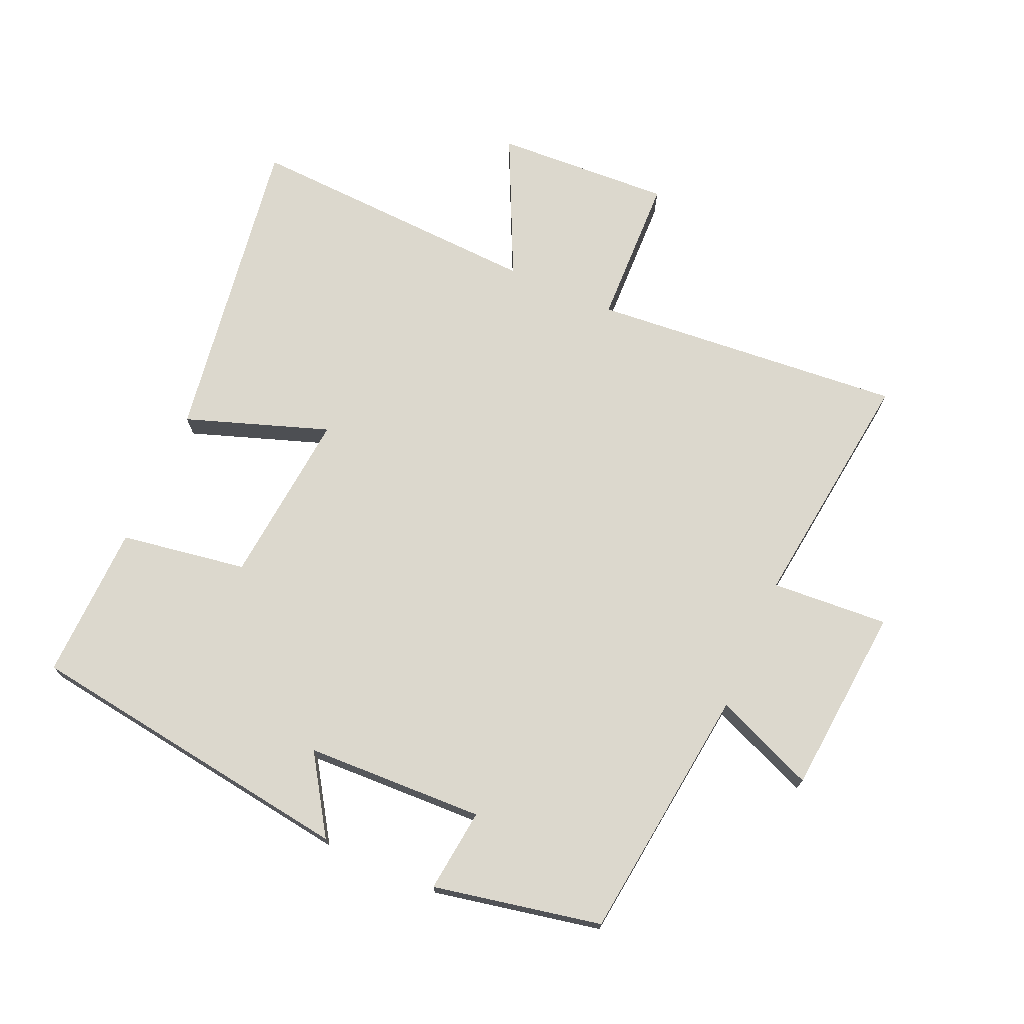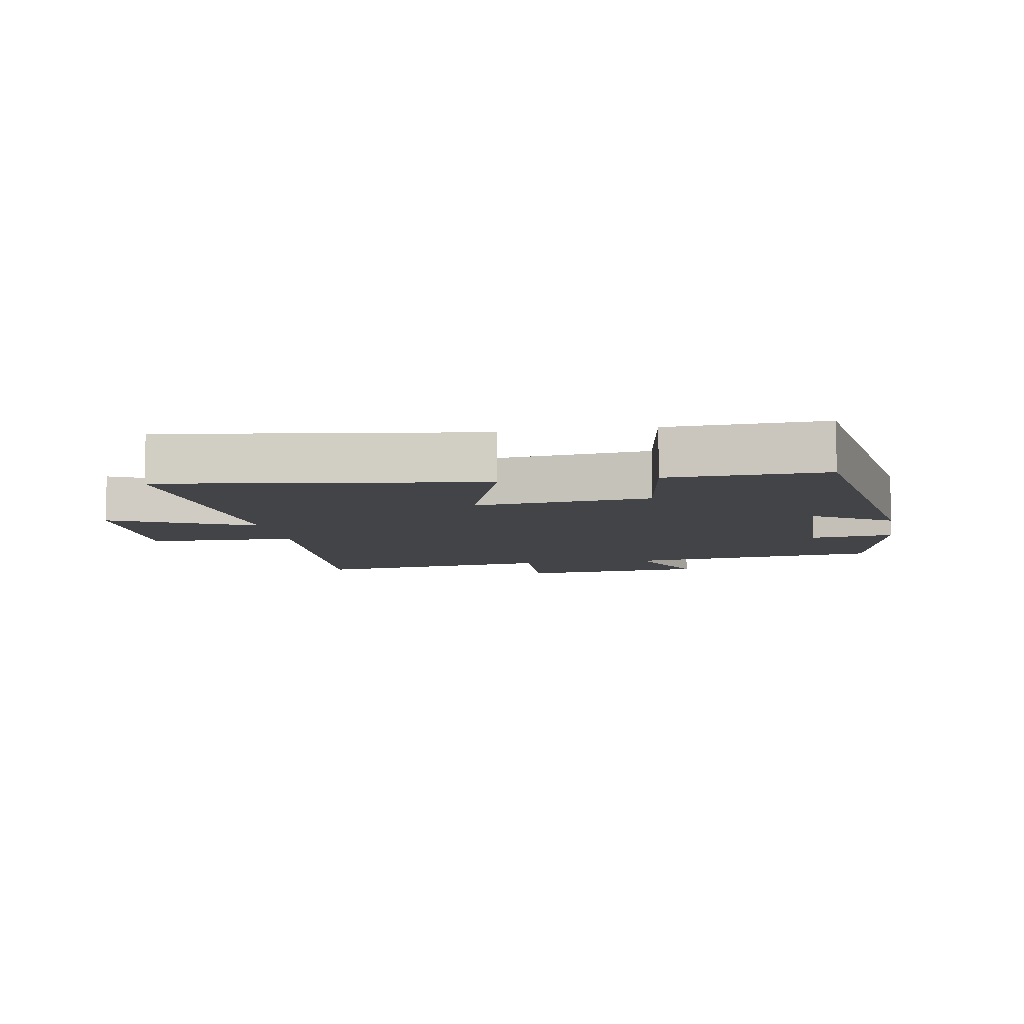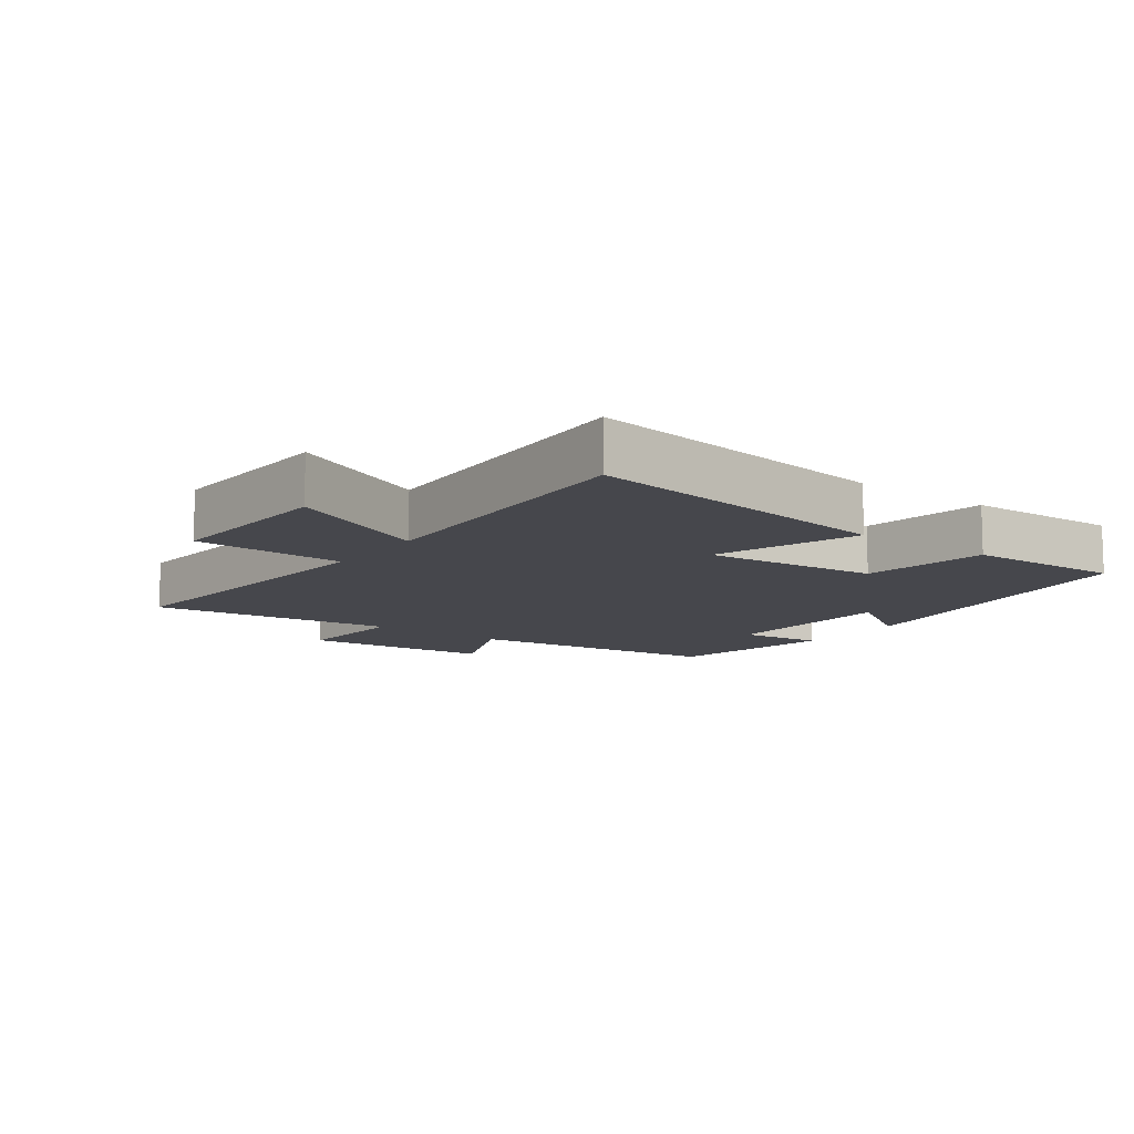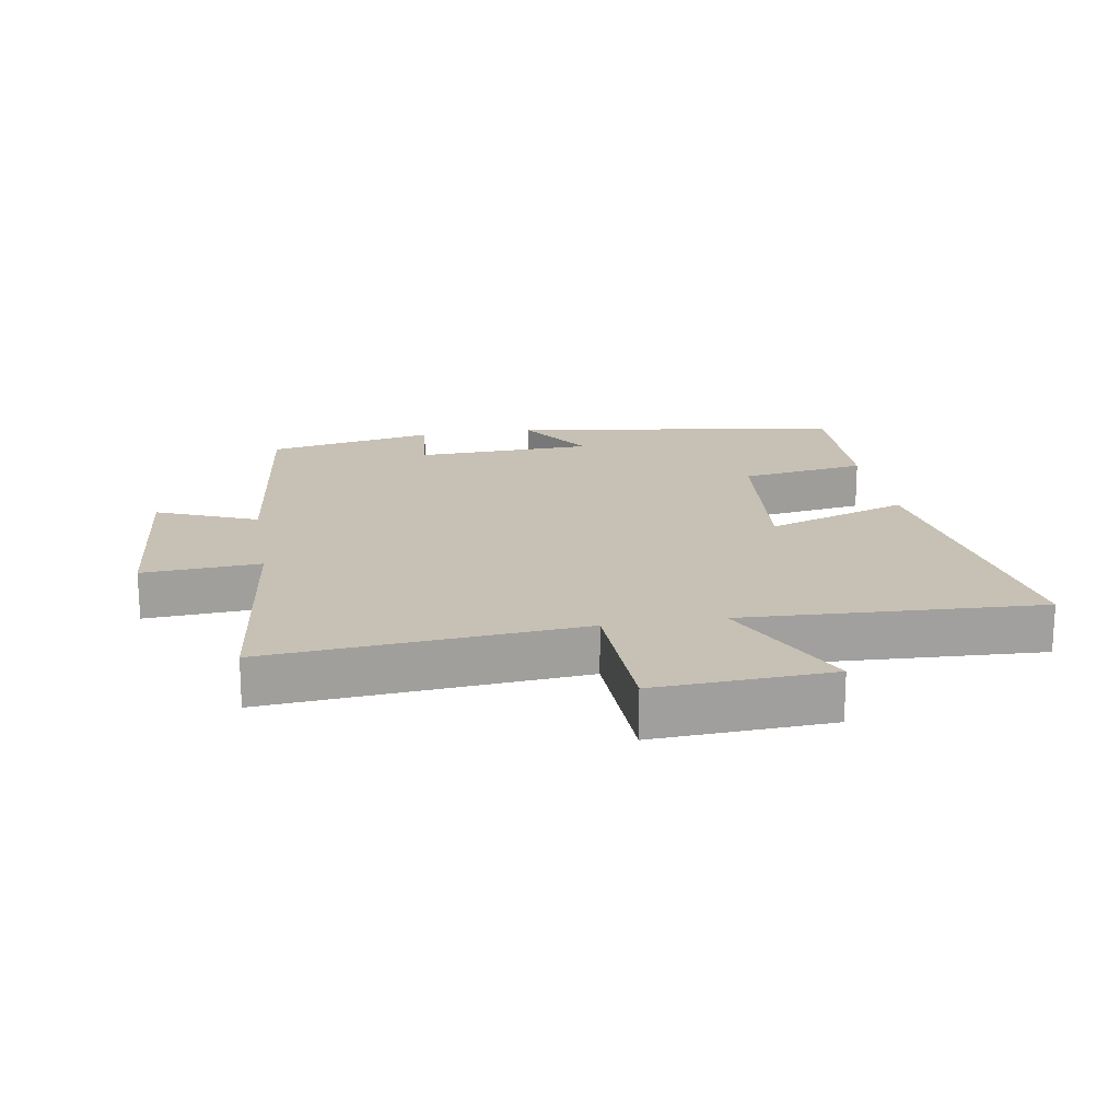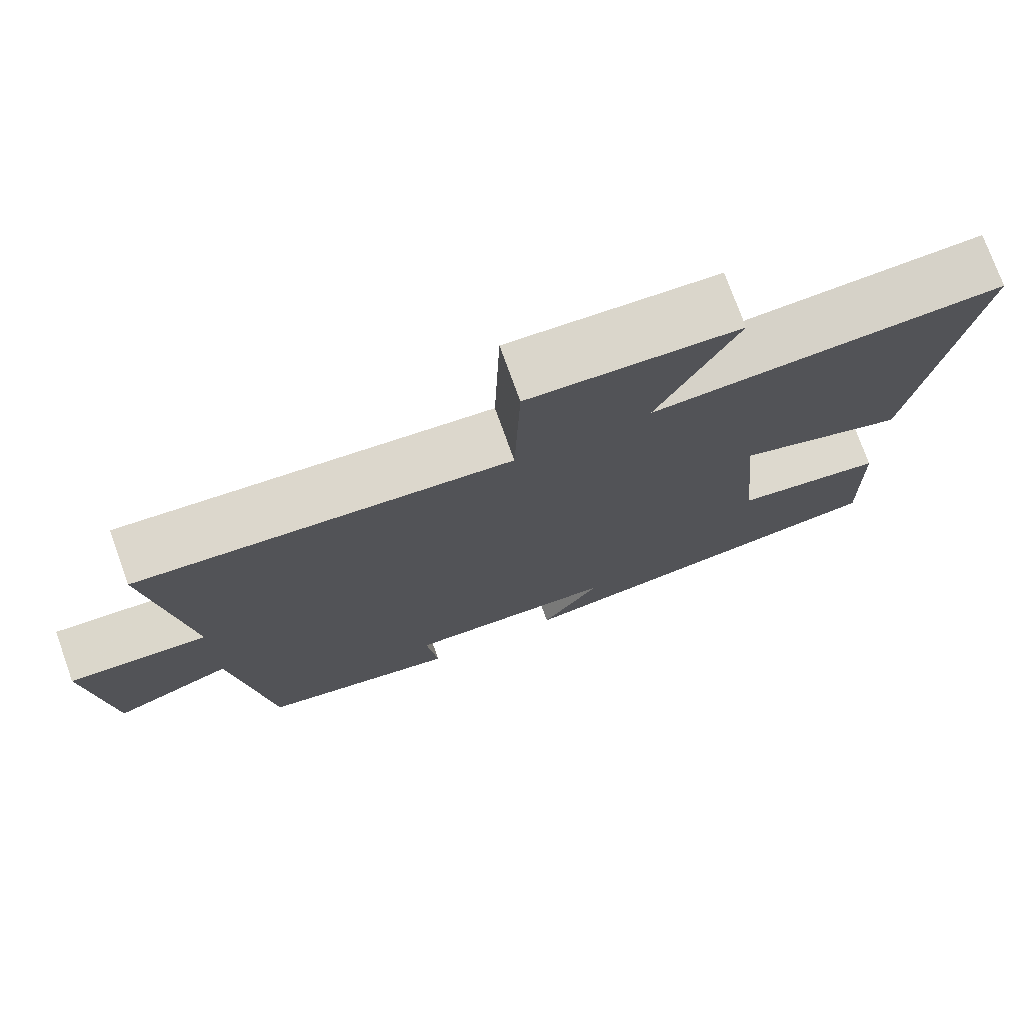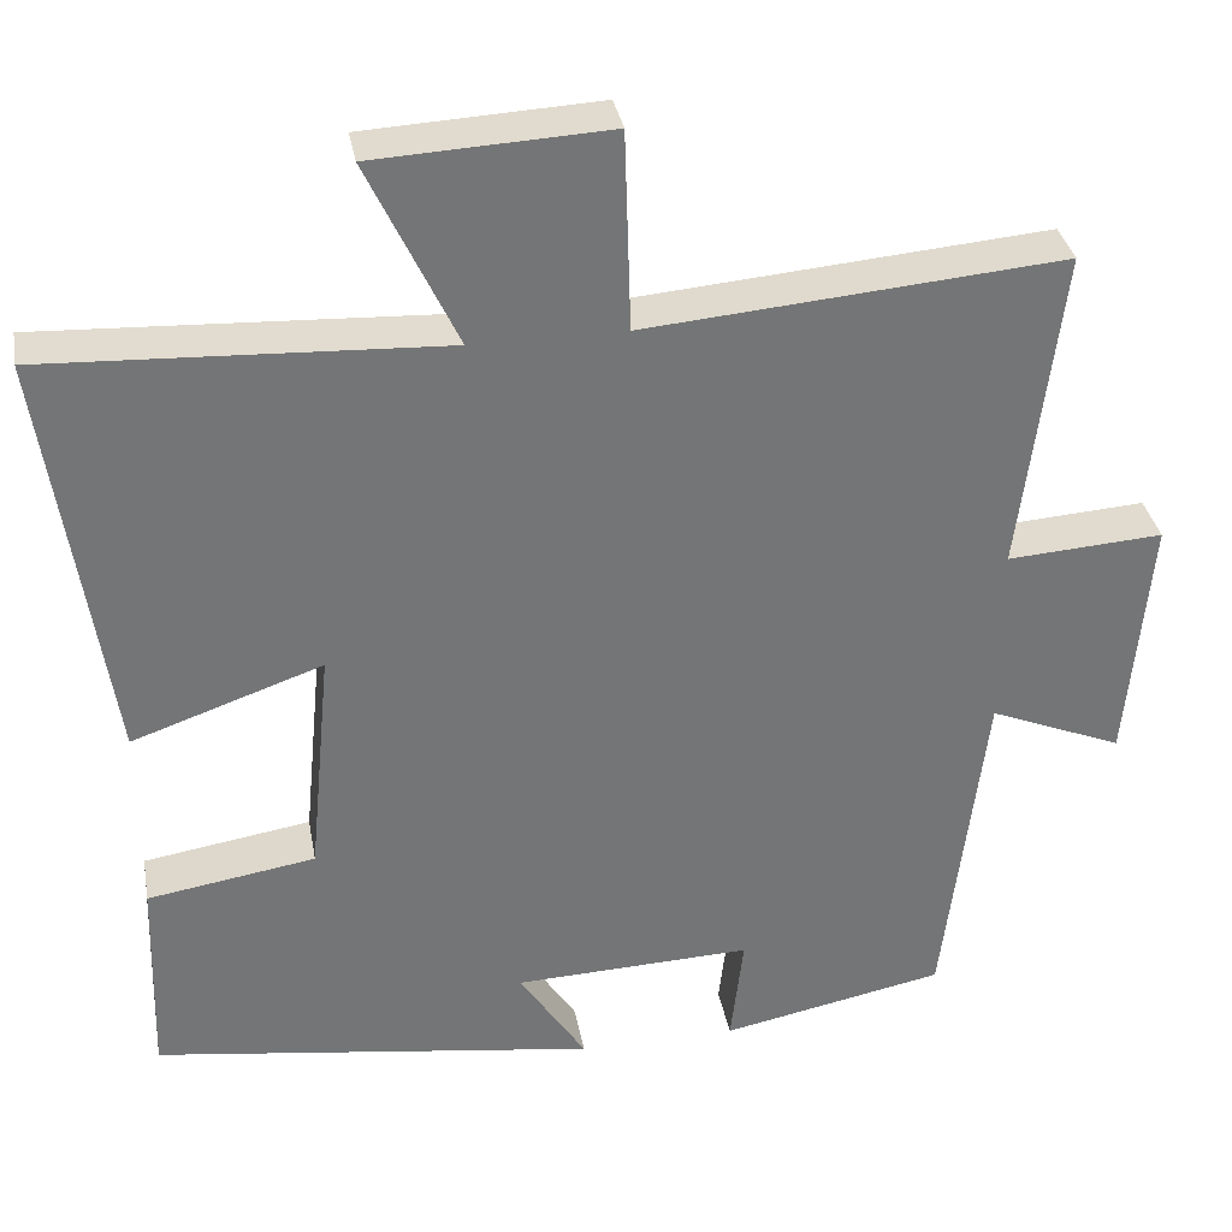
<metadata>
{"format":"obj","ext":"obj","renderer":"f3d","projection":"perspective","resolution":1024,"background":"white","views":[{"elev":72.4,"azim":-156.3,"up":"+Y"},{"elev":-7.8,"azim":100.2,"up":"+Y"},{"elev":-11.0,"azim":53.8,"up":"+Y"},{"elev":18.6,"azim":-9.5,"up":"+Y"},{"elev":75.3,"azim":-19.8,"up":"+Z"},{"elev":34.1,"azim":169.8,"up":"+Z"}]}
</metadata>
<code>
v 0.572 0.07 0.522
v 0.5 0.07 0.037
v 0.279 0.07 0.114
v 0.305 0.07 -0.156
v 0.5 0.07 -0.187
v 0.507 0.07 -0.427
v -0.008 0.07 -0.5
v 0.069 0.07 -0.381
v -0.207 0.07 -0.371
v -0.192 0.07 -0.5
v -0.452 0.07 -0.448
v -0.5 0.07 -0.052
v -0.655 0.07 -0.116
v -0.681 0.07 0.176
v -0.5 0.07 0.164
v -0.547 0.07 0.541
v -0.064 0.07 0.5
v -0.057 0.07 0.732
v 0.215 0.07 0.718
v 0.112 0.07 0.5
v 0.572 0 0.522
v 0.5 0 0.037
v 0.279 0 0.114
v 0.305 0 -0.156
v 0.5 0 -0.187
v 0.507 0 -0.427
v -0.008 0 -0.5
v 0.069 0 -0.381
v -0.207 0 -0.371
v -0.192 0 -0.5
v -0.452 0 -0.448
v -0.5 0 -0.052
v -0.655 0 -0.116
v -0.681 0 0.176
v -0.5 0 0.164
v -0.547 0 0.541
v -0.064 0 0.5
v -0.057 0 0.732
v 0.215 0 0.718
v 0.112 0 0.5
f 17 18 19 20
f 15 16 17
f 15 17 20
f 12 13 14 15
f 11 12 15
f 10 11 15
f 9 10 15
f 8 9 15 20
f 6 7 8
f 5 6 8
f 4 5 8
f 3 4 8 20
f 1 2 3 20
f 40 39 38 37
f 37 36 35
f 40 37 35
f 35 34 33 32
f 35 32 31
f 35 31 30
f 35 30 29
f 40 35 29 28
f 28 27 26
f 28 26 25
f 28 25 24
f 40 28 24 23
f 40 23 22 21
f 1 21 22 2
f 2 22 23 3
f 3 23 24 4
f 4 24 25 5
f 5 25 26 6
f 6 26 27 7
f 7 27 28 8
f 8 28 29 9
f 9 29 30 10
f 10 30 31 11
f 11 31 32 12
f 12 32 33 13
f 13 33 34 14
f 14 34 35 15
f 15 35 36 16
f 16 36 37 17
f 17 37 38 18
f 18 38 39 19
f 19 39 40 20
f 20 40 21 1

</code>
